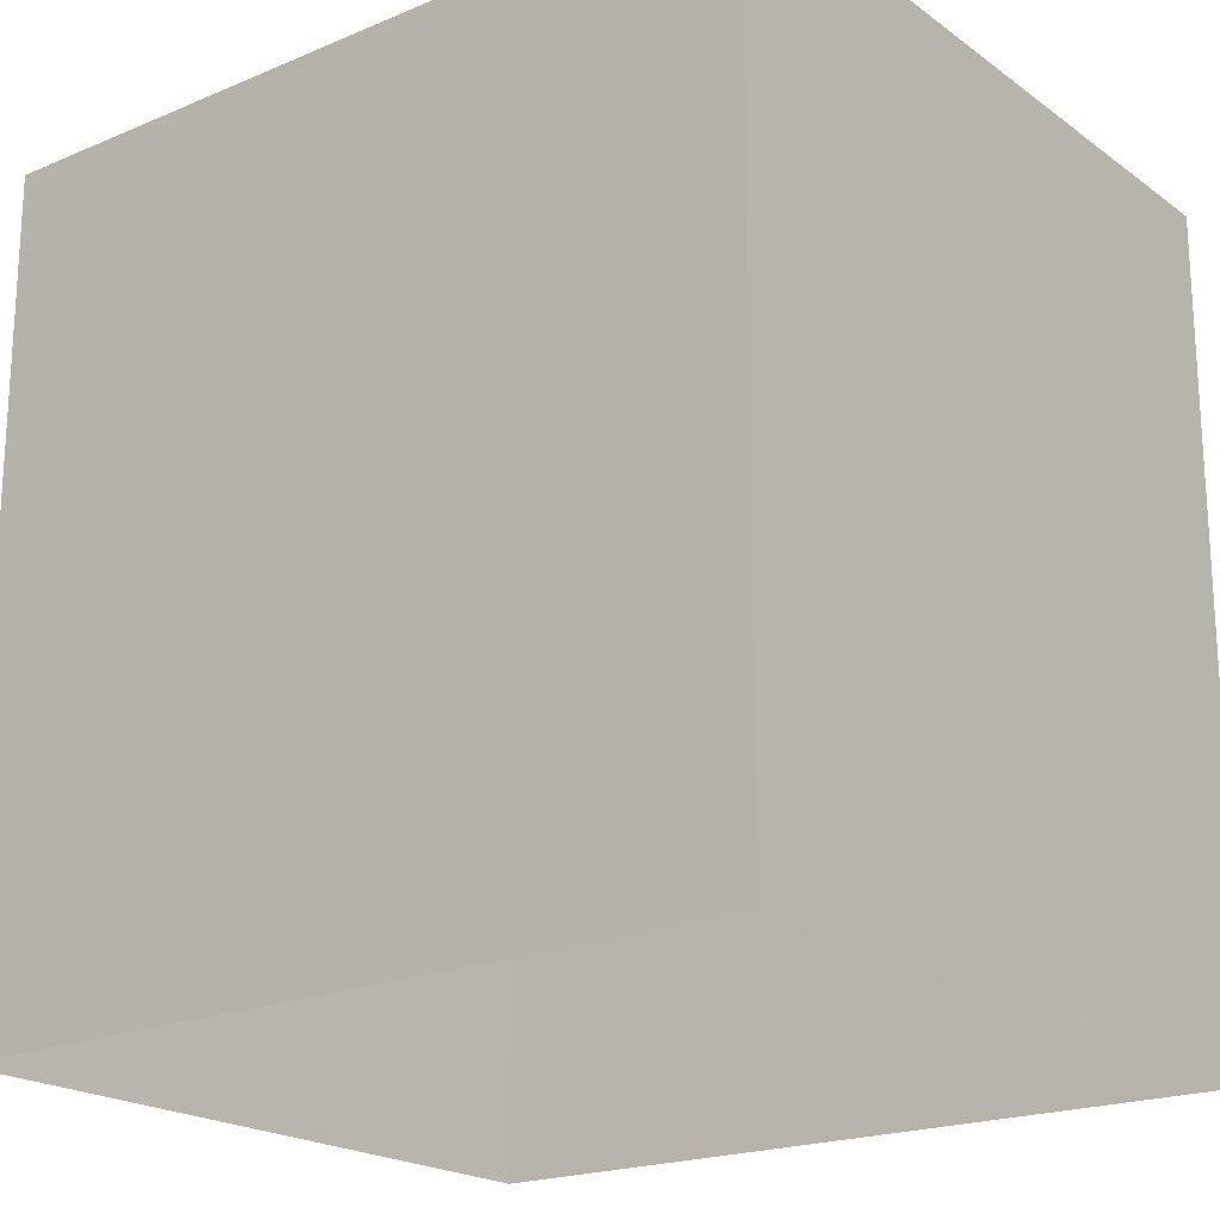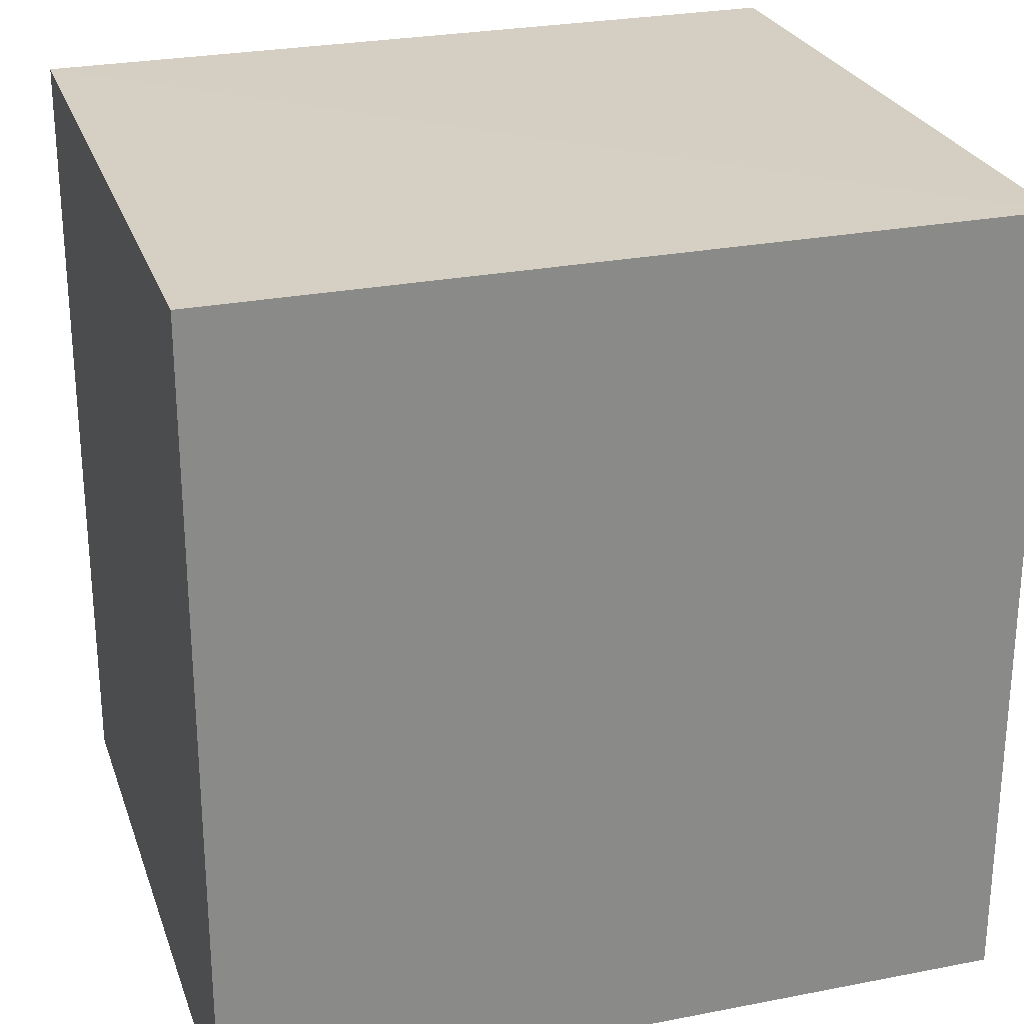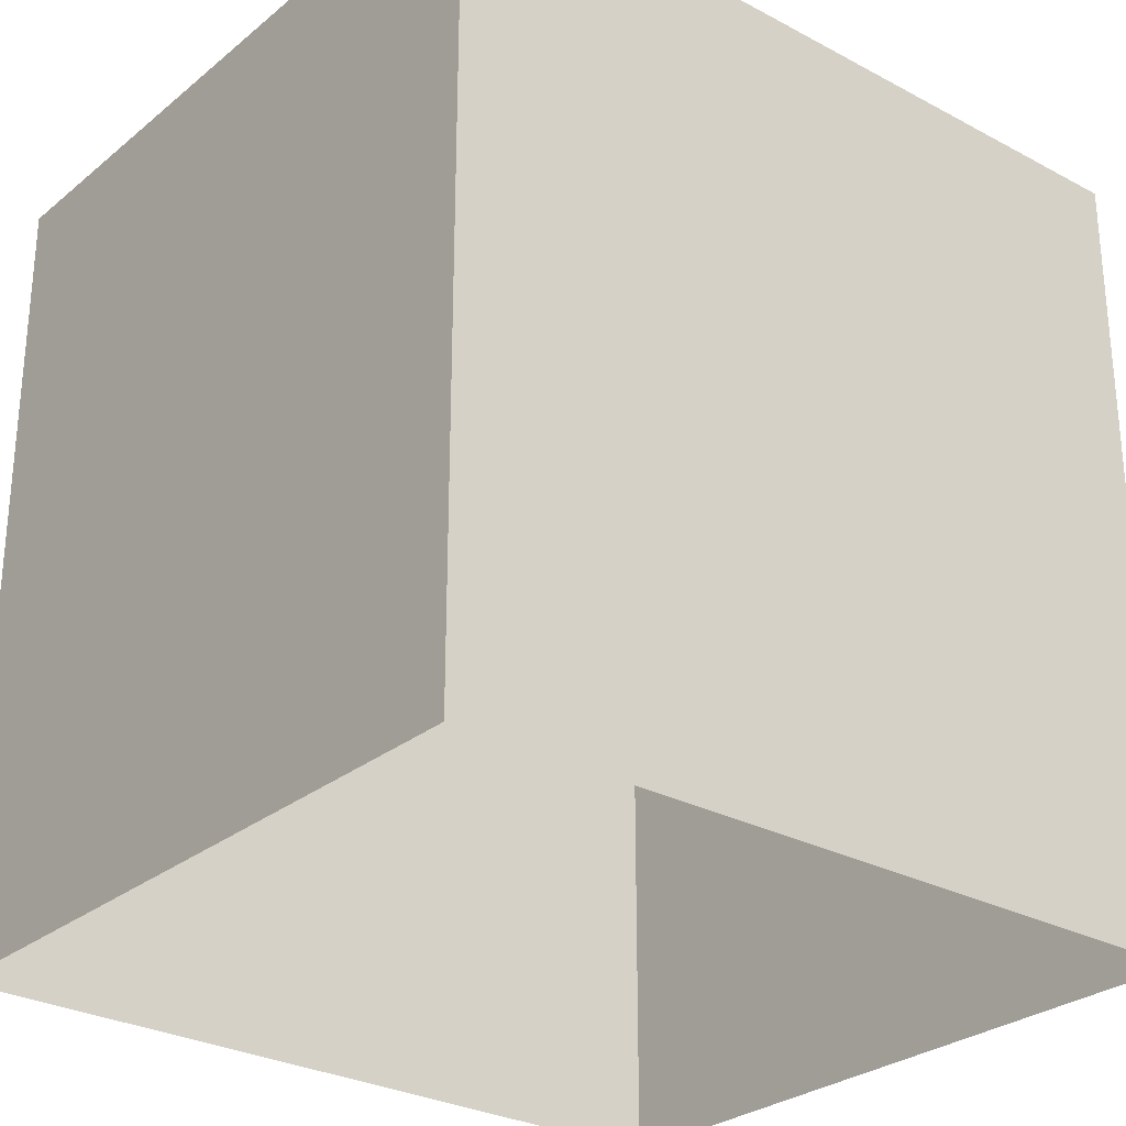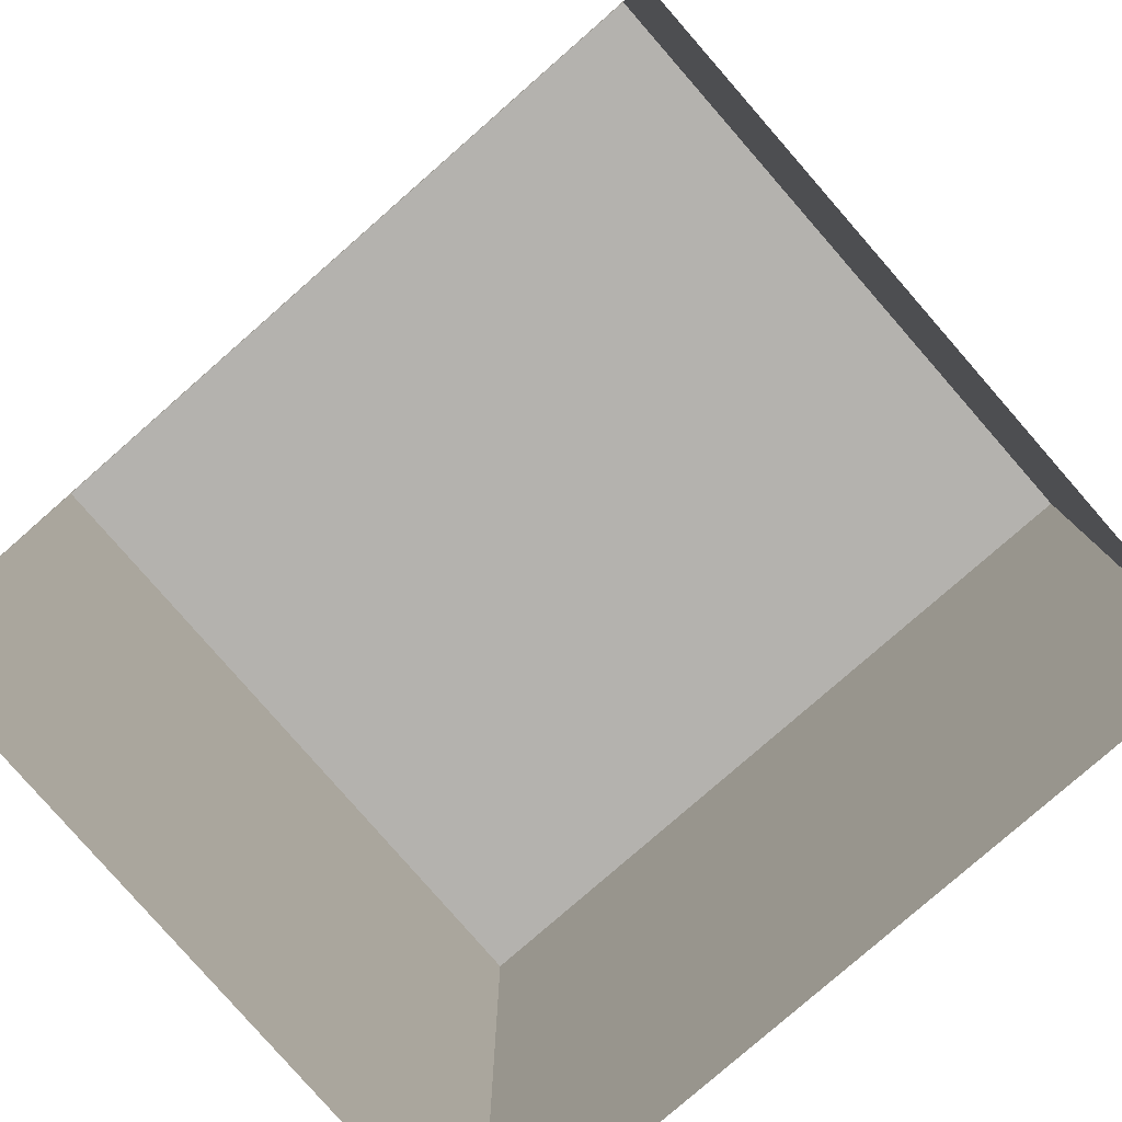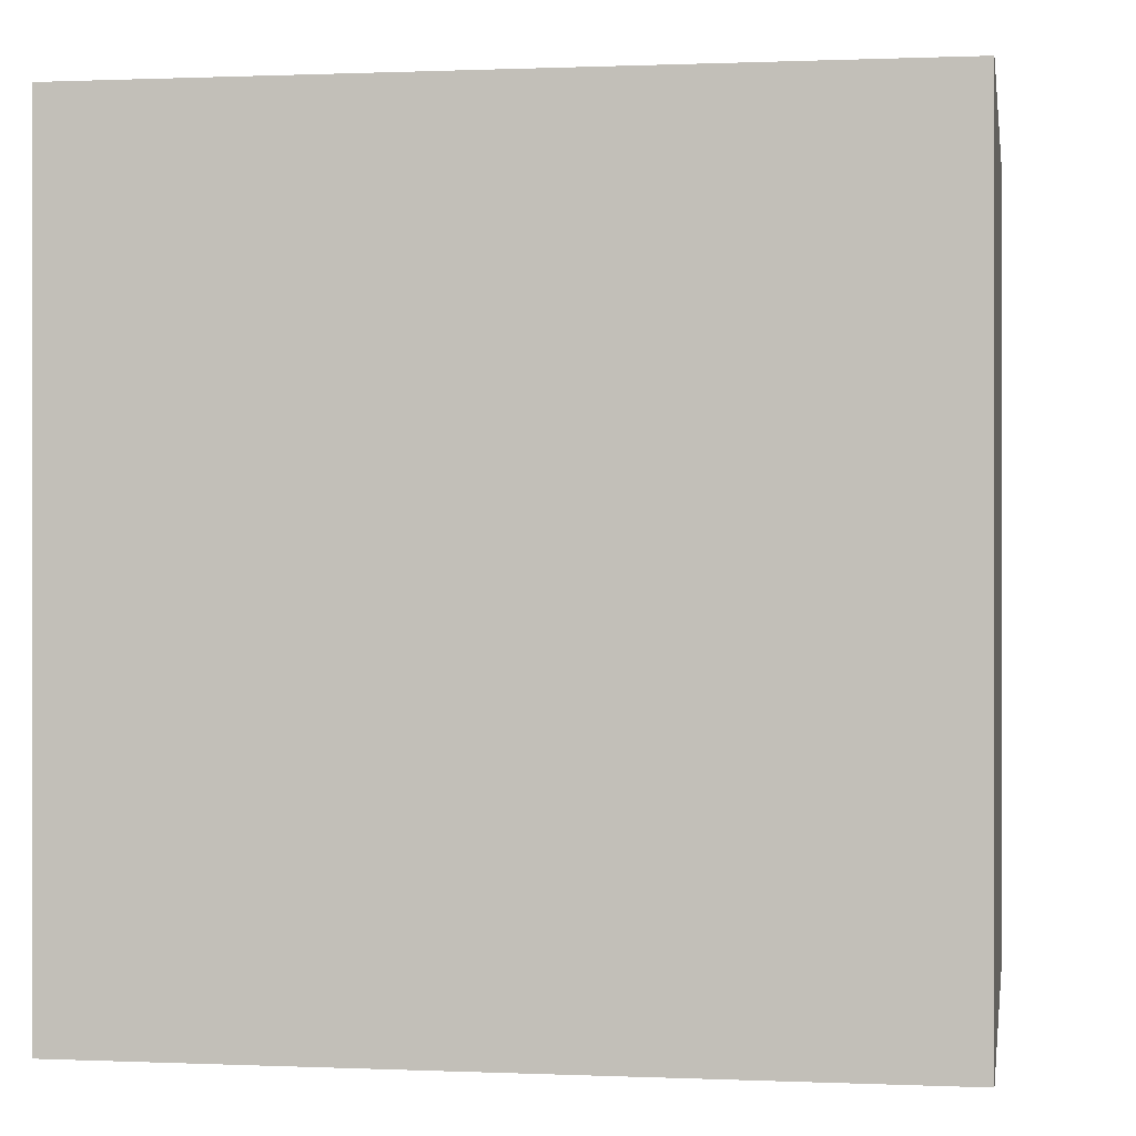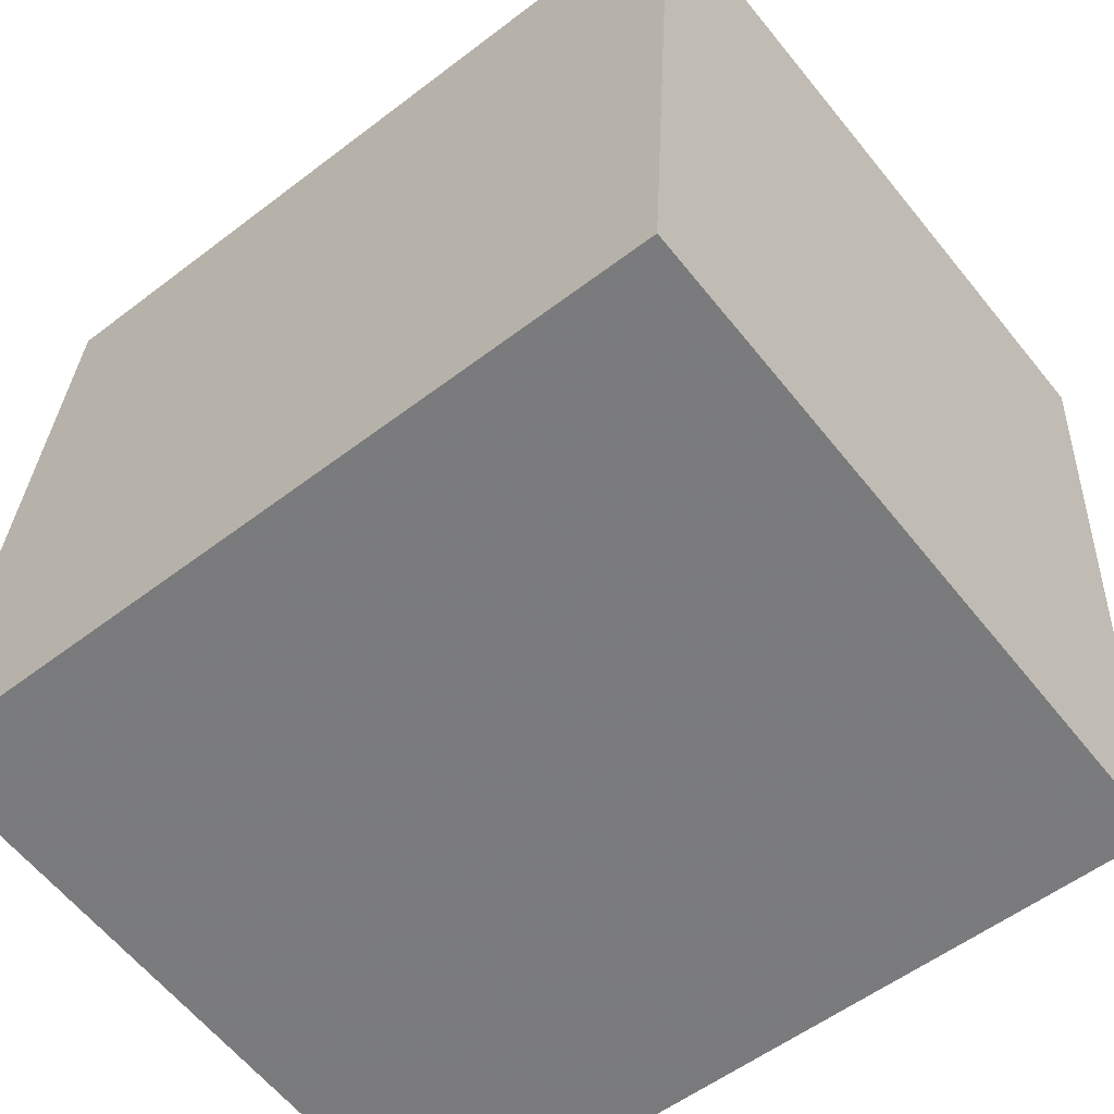
<metadata>
{"format":"obj","ext":"obj","renderer":"f3d","projection":"perspective","resolution":1024,"background":"white","views":[{"elev":-20.2,"azim":123.3,"up":"+Z"},{"elev":26.3,"azim":68.1,"up":"+Z"},{"elev":-28.1,"azim":46.3,"up":"+Z"},{"elev":-79.9,"azim":126.7,"up":"+Z"},{"elev":0.4,"azim":94.6,"up":"+Z"},{"elev":-55.1,"azim":-50.9,"up":"+Y"}]}
</metadata>
<code>
v -3.73e+05 -1.039e+05 29.43
v -3.73e+05 -1.039e+05 29.43
v -3.73e+05 -1.039e+05 29.43
v -3.73e+05 -1.039e+05 29.43
v -3.73e+05 -1.039e+05 32.95
v -3.73e+05 -1.039e+05 32.95
v -3.73e+05 -1.039e+05 32.95
v -3.73e+05 -1.039e+05 32.95
f 1 2 3
f 4 1 3
f 5 6 7
f 5 8 6
f 6 4 3
f 7 6 3
f 5 3 2
f 5 7 3
f 5 2 1
f 8 5 1
f 6 1 4
f 6 8 1

</code>
